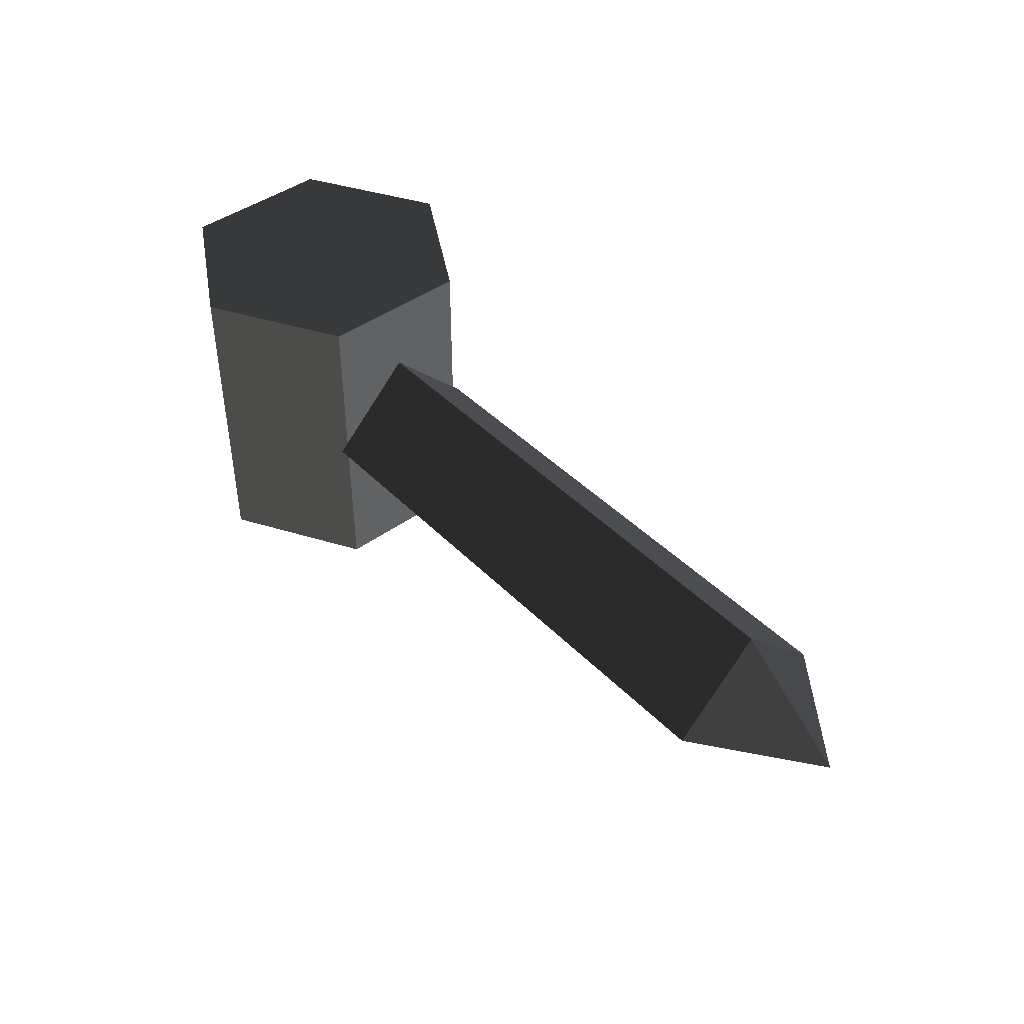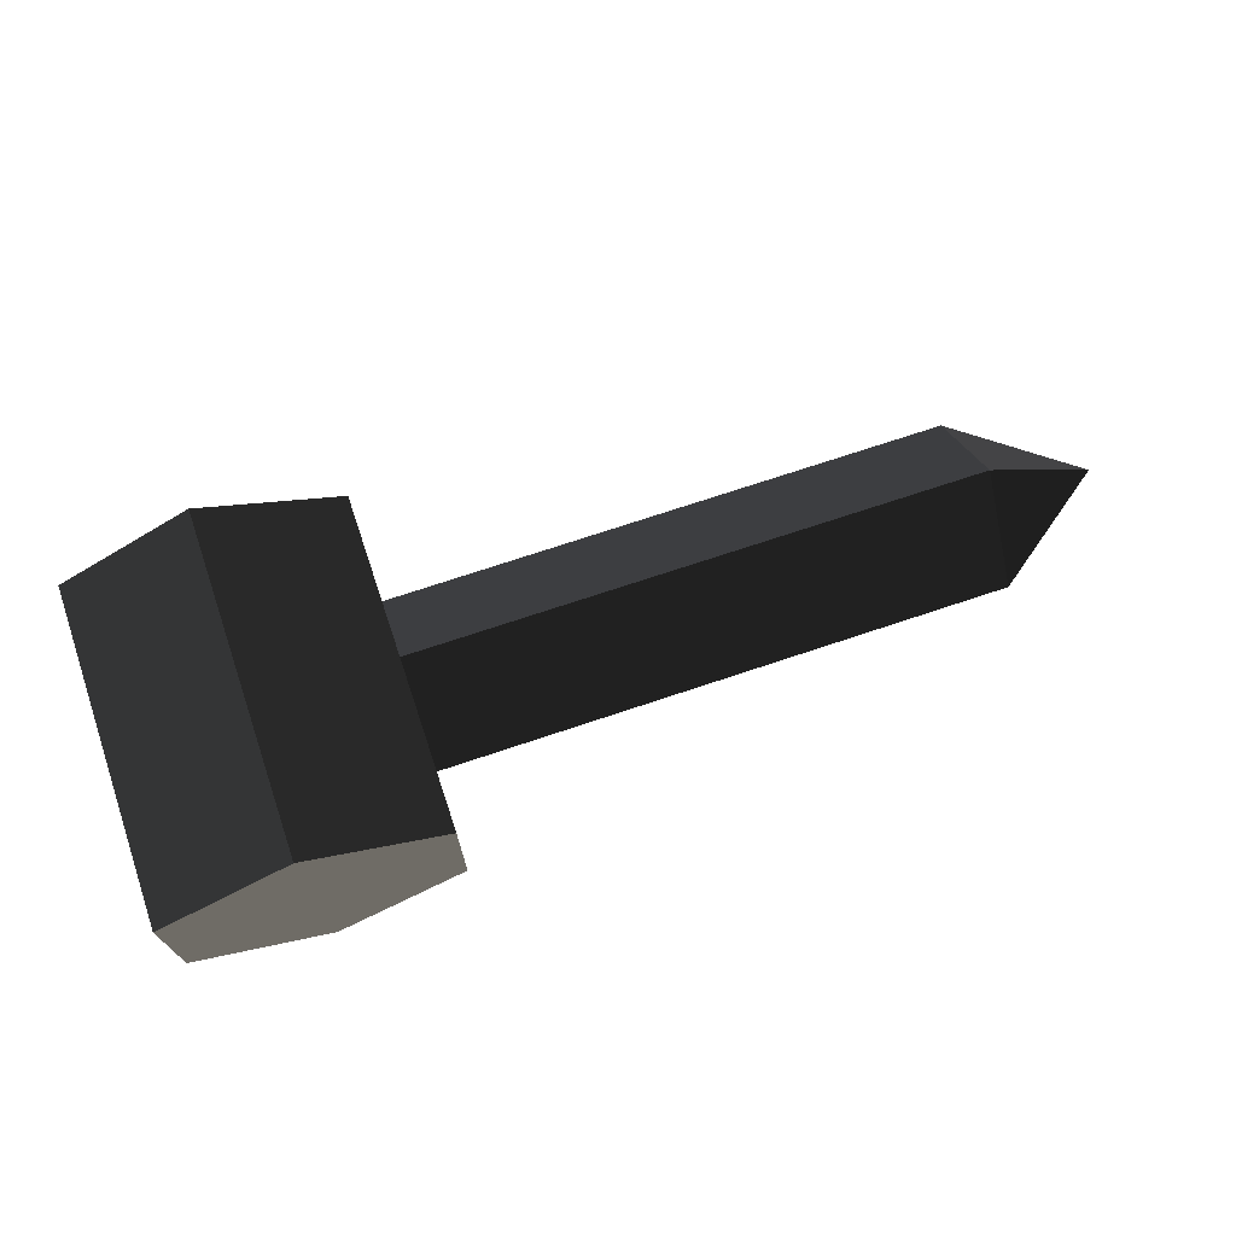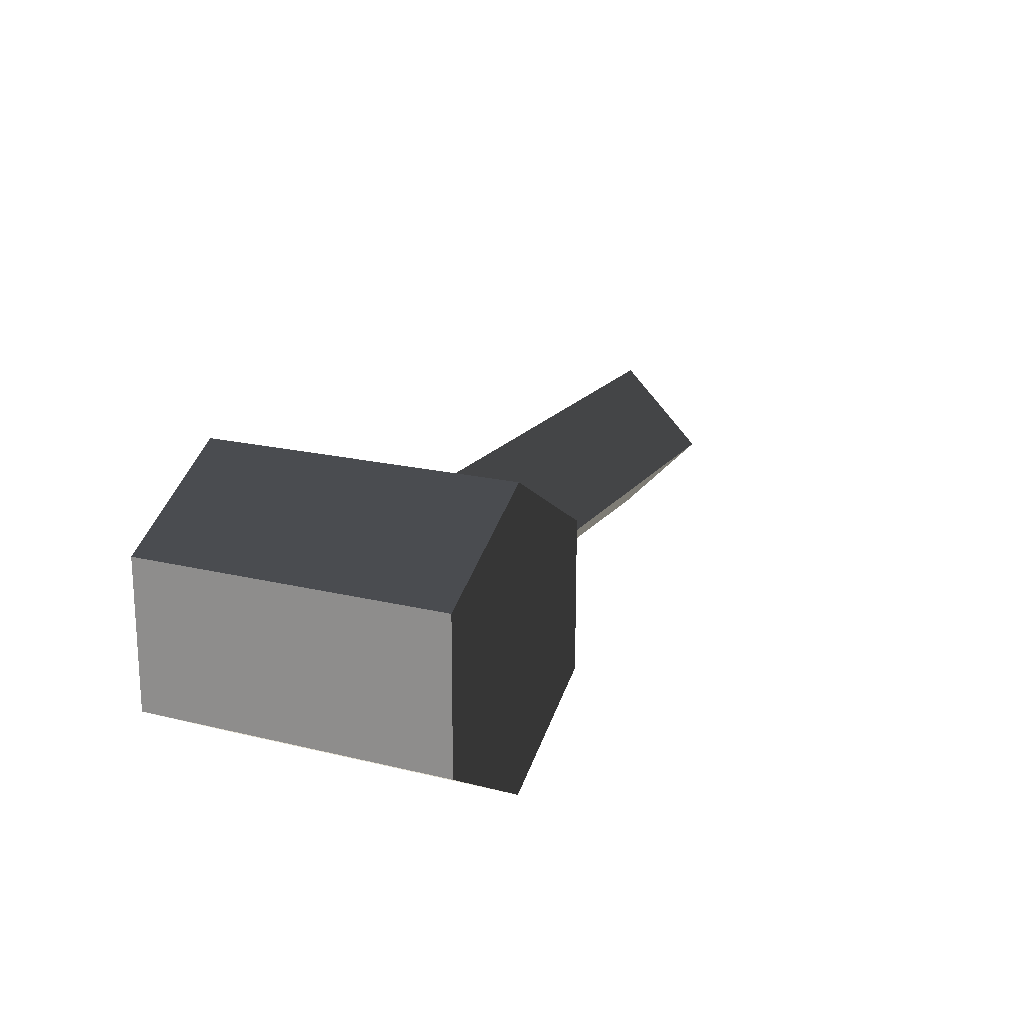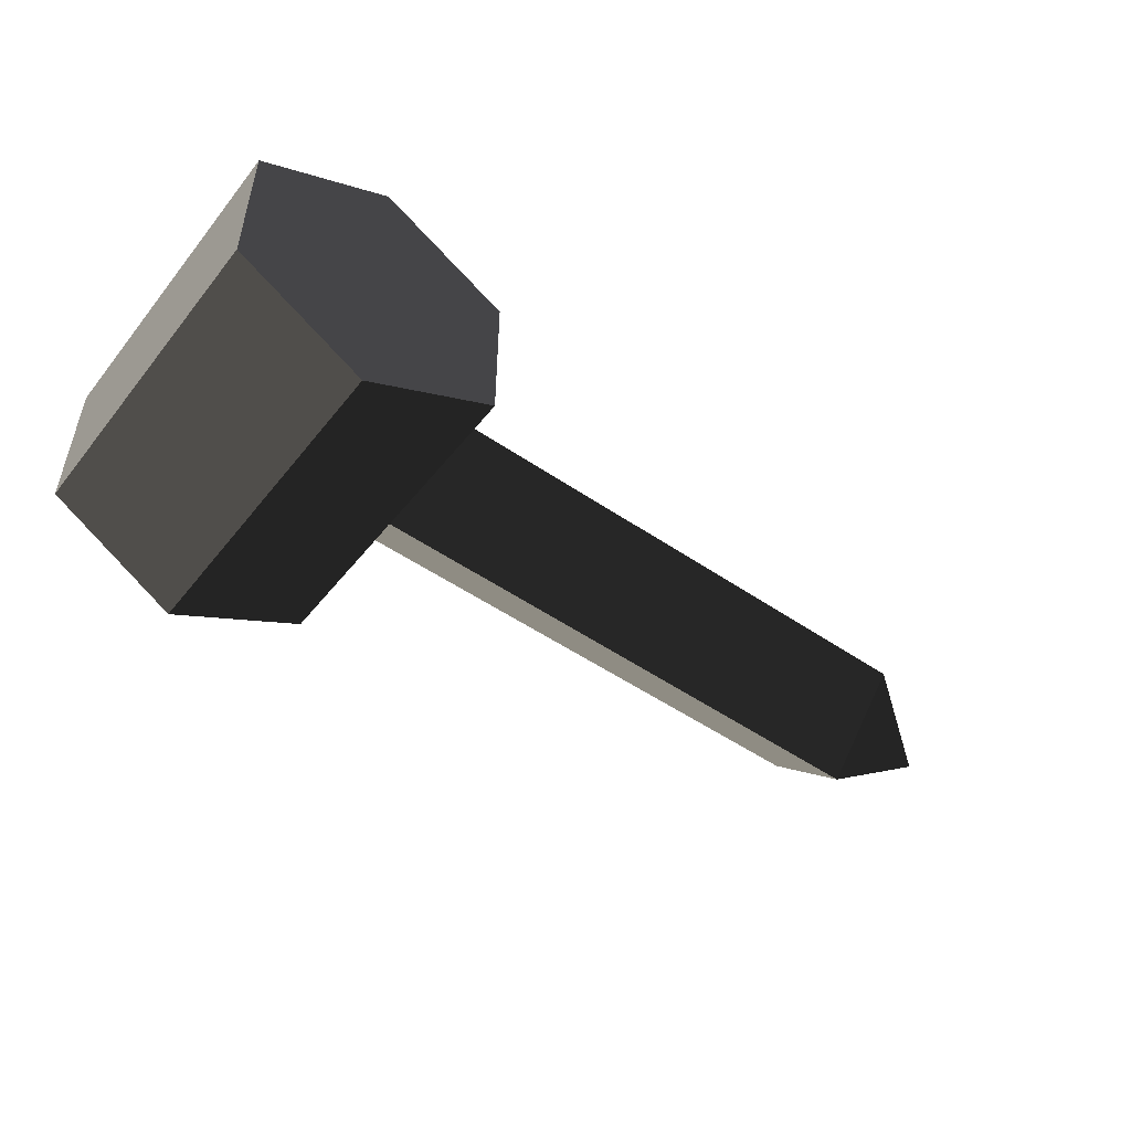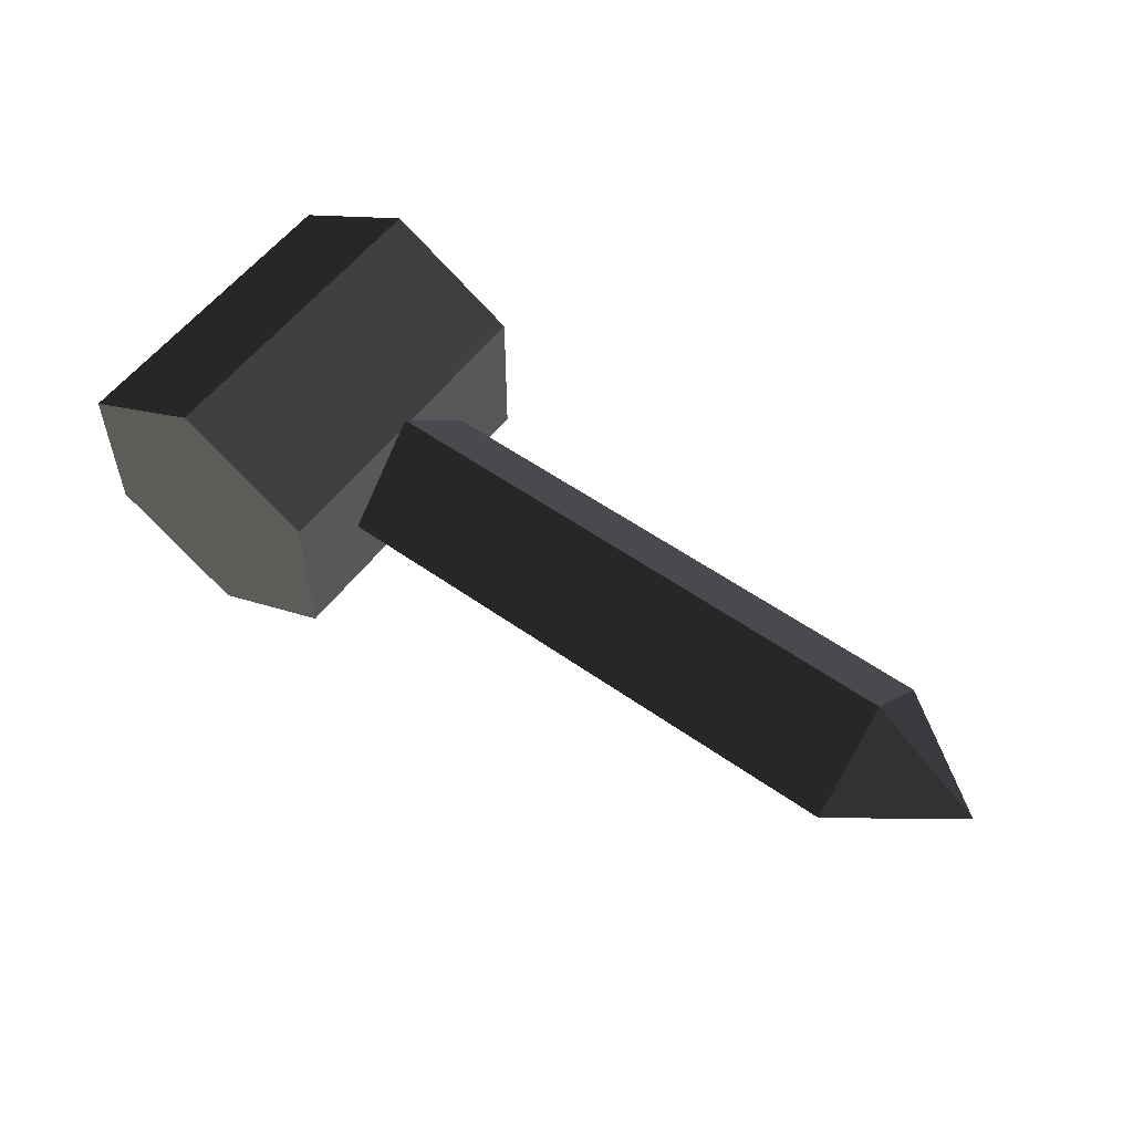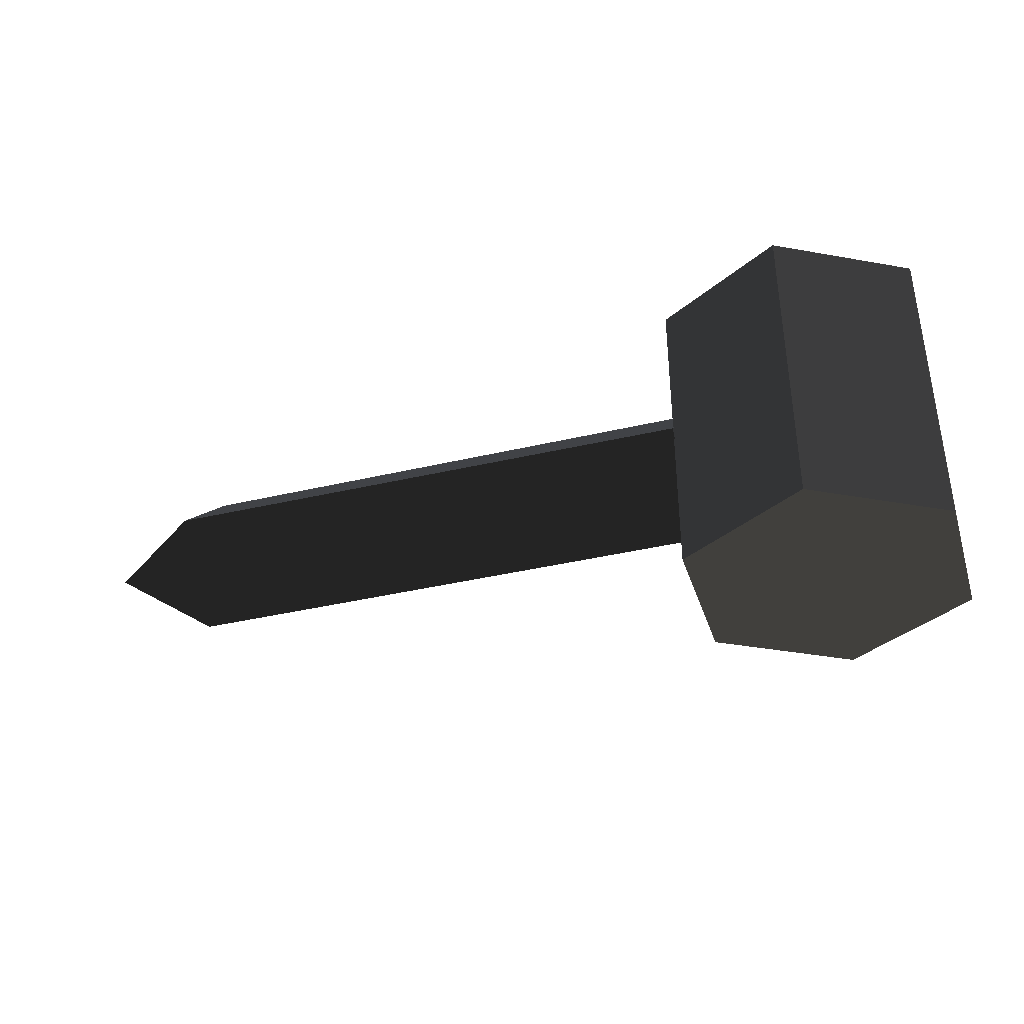
<metadata>
{"format":"obj","ext":"obj","renderer":"f3d","projection":"perspective","resolution":1024,"background":"white","views":[{"elev":43.9,"azim":-130.0,"up":"+Z"},{"elev":71.6,"azim":161.3,"up":"+Y"},{"elev":18.8,"azim":115.1,"up":"+Y"},{"elev":-50.0,"azim":143.1,"up":"+Y"},{"elev":55.6,"azim":-143.6,"up":"+Y"},{"elev":-37.6,"azim":17.4,"up":"+Z"}]}
</metadata>
<code>
v -0.0871 -0.0503 -0.106
v -0.0875 0.0497 -0.106
v -0.0002 -0.0999 -0.106
v -0.0012 0.1001 -0.106
v -0.0871 -0.0503 0.1056
v -0.0002 -0.0999 0.1056
v -0.0875 0.0497 -0.106
v -0.0875 0.0497 0.1056
v -0.0012 0.1001 0.1056
v -0.0002 -0.0999 0.1056
v -0.0875 0.0497 -0.106
v -0.0012 0.1001 -0.106
v 0.0857 0.0505 -0.106
v 0.0857 0.0505 0.1056
v -0.0002 -0.0999 -0.106
v 0.0861 -0.0495 -0.106
v 0.0861 -0.0495 0.1056
v 0.0857 0.0505 0.1056
v -0.0002 -0.0999 -0.106
v -0.0002 -0.0999 0.1056
v -0.0012 0.1001 0.1056
v 0.0857 0.0505 0.1056
v -0.0875 0.055 0
v -0.0874 -0.0012 -0.0553
v -0.4468 0.052 0
v -0.4463 -0.0038 -0.0555
v -0.5214 -0.0044 -0.0007
v -0.5214 -0.0044 -0.0007
v -0.4463 -0.0038 0.0556
v -0.4463 -0.0038 0.0556
v -0.0875 0.055 0
v -0.0873 -0.0012 0.0553
v -0.0864 -0.0556 0
v -0.4458 -0.0601 0
v -0.5214 -0.0044 -0.0007
v -0.5214 -0.0044 -0.0007
v -0.4463 -0.0038 -0.0555
v -0.4463 -0.0038 -0.0555
v -0.0864 -0.0556 0
v -0.0874 -0.0012 -0.0553
g Group_001
f 1 2 4 3
f 1 3 6 5
f 1 5 8 7
f 8 5 10 9
f 8 9 12 11
f 12 9 14 13
f 12 13 16 15
f 16 13 18 17
f 16 17 20 19
f 20 17 22 21
g Group_002
f 23 24 26 25
f 25 26 27
f 25 27 29
f 25 29 32 31
f 32 29 34 33
f 34 29 35
f 34 35 37
f 34 37 40 39

</code>
